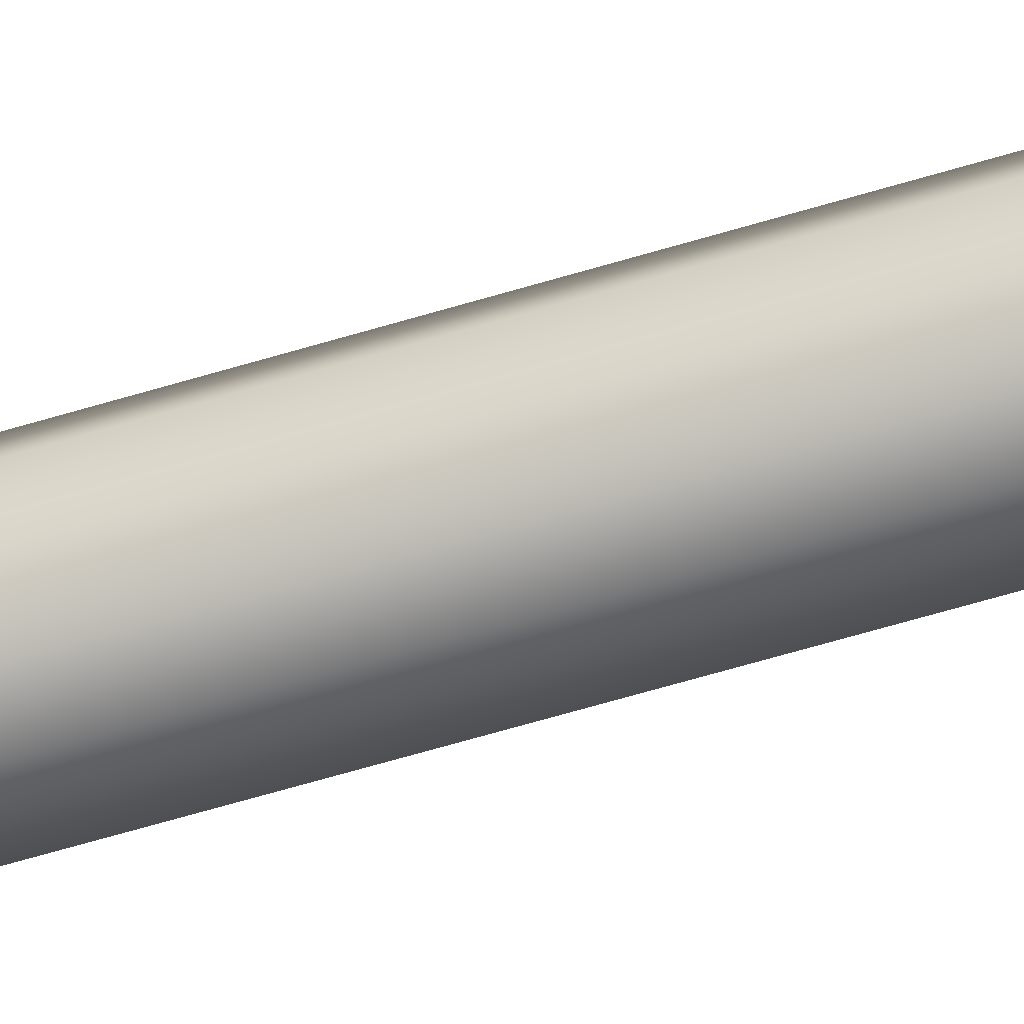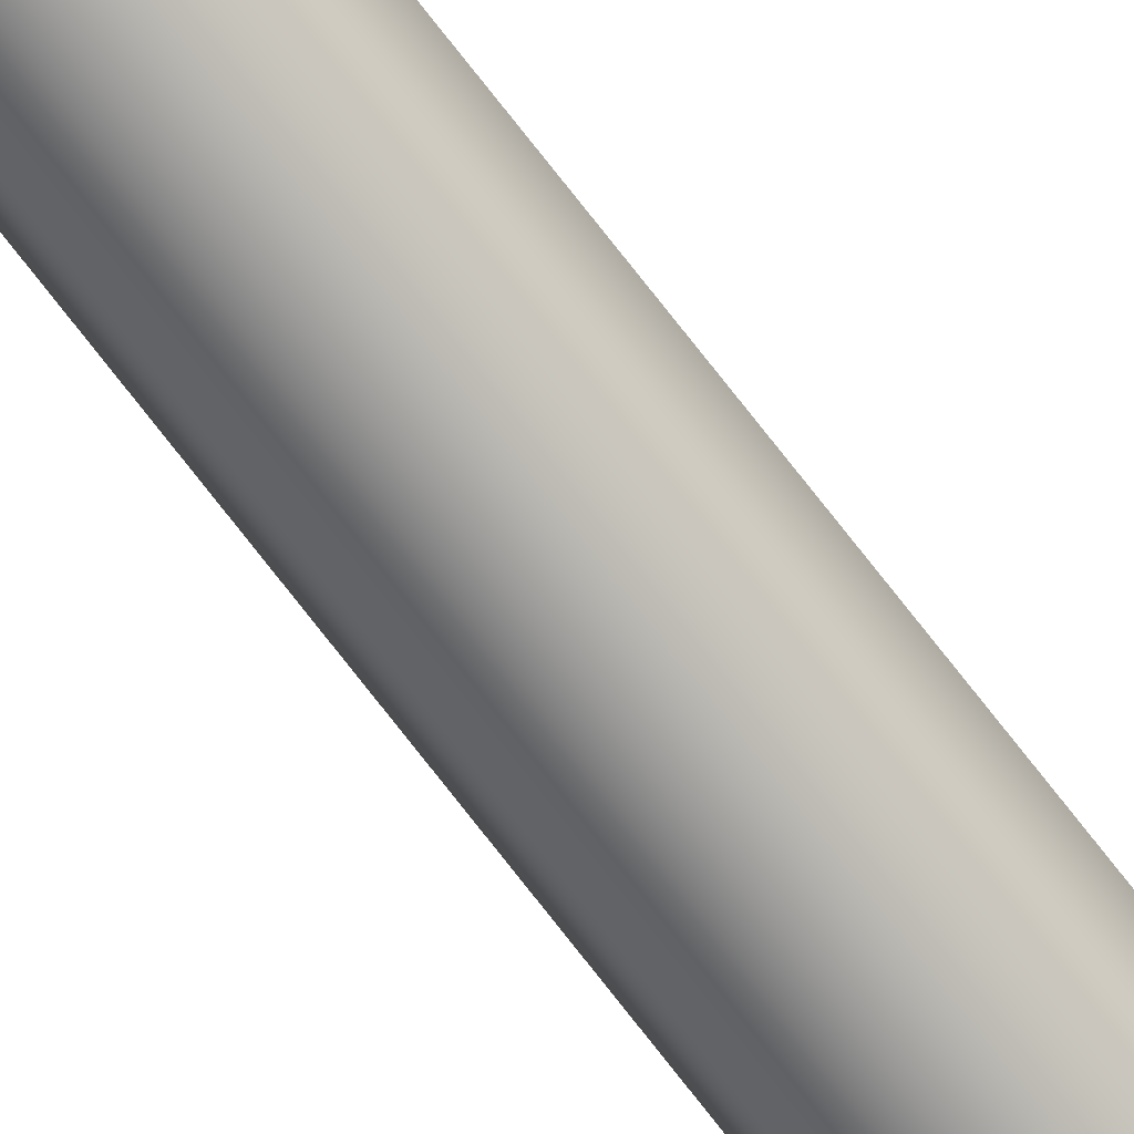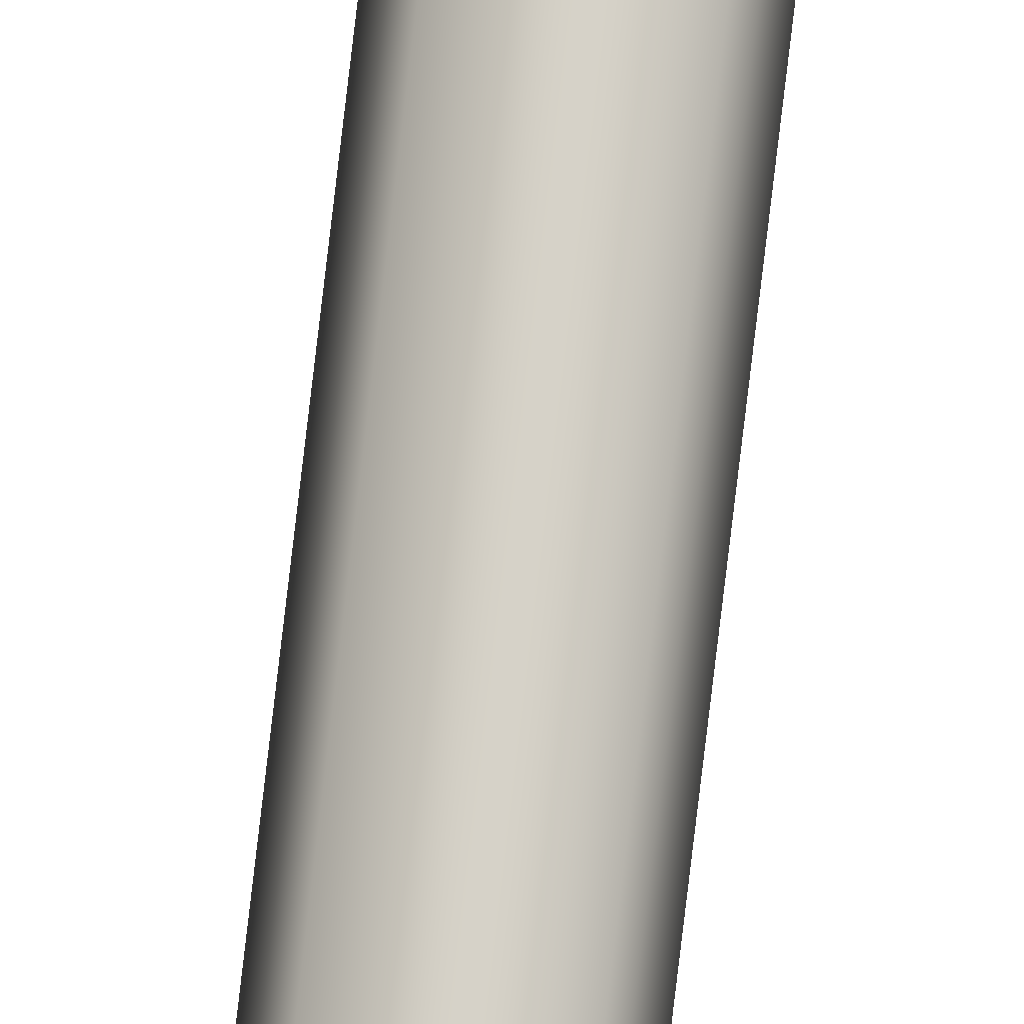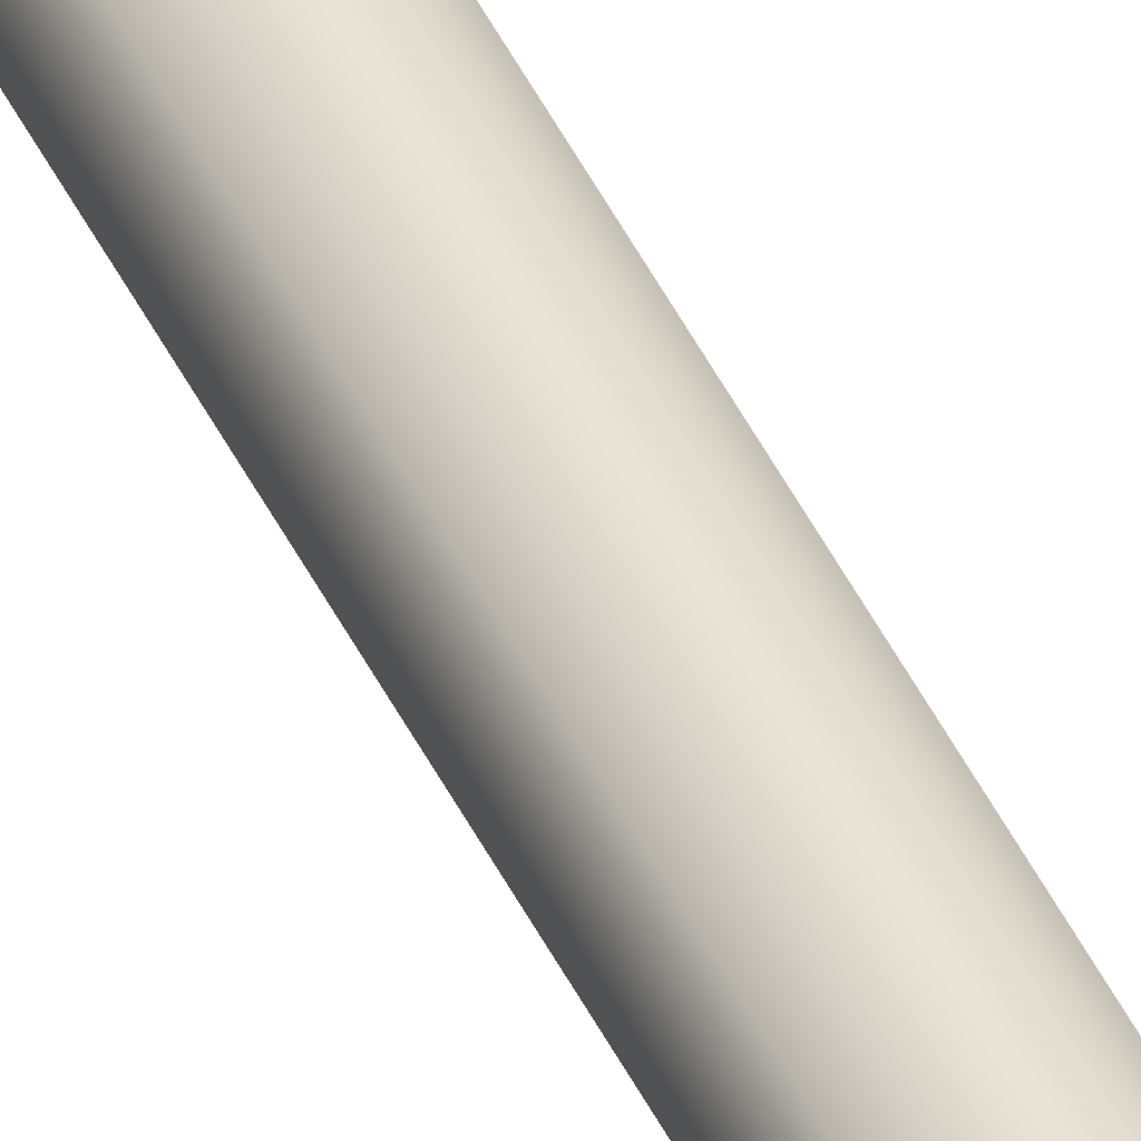
<metadata>
{"format":"obj","ext":"obj","renderer":"f3d","projection":"perspective","resolution":1024,"background":"white","views":[{"elev":-57.1,"azim":-72.0,"up":"+Z"},{"elev":-71.8,"azim":-142.6,"up":"+Z"},{"elev":78.1,"azim":-173.3,"up":"+Z"},{"elev":41.4,"azim":157.1,"up":"+Z"}]}
</metadata>
<code>
o Spear_asset_Cube.056
v -0.02173 2.321 0.02118
v -0.01173 2.451 0.01161
v -0.02173 2.321 -0.02118
v -0.01173 2.451 -0.01161
v 0.02062 2.322 0.02118
v 0.0115 2.451 0.01161
v 0.02062 2.322 -0.02118
v 0.0115 2.451 -0.01161
v -0.03836 2.488 0
v 0.03836 2.488 0
v -0.02728 2.312 -0.0268
v -0.001277 2.313 -0.0379
v -0.008773 2.729 0
v 0.008773 2.729 0
v -0.0305 2.321 -0
v -0.01242 2.451 0
v 0.02939 2.323 0
v 0.01219 2.451 0
v -0.001277 2.322 -0.02995
v -0.001277 2.451 -0.01281
v -0.001277 2.322 0.02995
v -0.001277 2.451 0.01281
v -0.001277 2.484 -0.01118
v -0.001277 2.484 0.01118
v -0.02728 2.312 0.0268
v -0.03837 2.312 -0
v -0.001277 2.703 -0.003329
v -0.001277 2.703 0.003329
v -0.001277 2.804 0
v 0.02471 2.297 -0.02494
v 0.0374 2.314 0
v 0.0263 2.314 -0.0268
v -0.001277 2.313 0.0379
v 0.0263 2.314 0.0268
v -0.001277 2.296 -0.03527
v -0.001277 2.296 0
v -0.03547 2.295 -0
v 0.03503 2.298 0
v -0.001277 2.296 0.03527
v 0.02471 2.297 0.02494
v -0.02515 2.296 -0.02494
v -0.02515 2.296 0.02494
v 0.01523 2.297 -0.01559
v -0.001013 2.296 -0.02205
v -0.001013 2.296 0
v -0.02239 2.296 -0
v 0.02169 2.297 0
v -0.001013 2.296 0.02205
v 0.01523 2.297 0.01559
v -0.01593 2.296 -0.01559
v -0.01593 2.296 0.01559
v 0.0183 -0.02738 -0.01864
v -0.001122 -0.02805 -0.02636
v -0.001122 -0.02813 0
v -0.02668 -0.029 -0
v 0.02602 -0.02711 0
v -0.001122 -0.02805 0.02636
v 0.0183 -0.02738 0.01864
v -0.01896 -0.02872 -0.01864
v -0.01896 -0.02872 0.01864
v -0.000466 2.329 0.03145
v -0.009982 2.342 0.03145
v -0.000466 2.329 -0.03014
v -0.009982 2.342 -0.03014
v 0.008412 2.343 0.03145
v -0.000785 2.343 0.03758
v -0.001104 2.356 0.03145
v -0.000785 2.343 -0.03627
v 0.008412 2.343 -0.03014
v -0.001104 2.356 -0.03014
f 69 70 67 65
f 70 64 62 67
f 61 62 64 63
f 66 62 61
f 68 63 64
f 69 63 68
f 64 70 68
f 70 69 68
f 66 65 67
f 61 65 66
f 67 62 66
f 63 69 65 61
f 15 16 4 3
f 19 20 8 7
f 17 18 6 5
f 21 22 2 1
f 16 2 9
f 10 14 28 24
f 22 6 10 24
f 20 4 9 23
f 18 8 10
f 29 13 28
f 27 13 29
f 6 18 10
f 4 16 9
f 7 8 18 17
f 1 2 16 15
f 14 27 29
f 9 24 28 13
f 9 13 27 23
f 14 29 28
f 8 20 23 10
f 2 22 24 9
f 5 6 22 21
f 3 4 20 19
f 10 23 27 14
f 21 1 25 33
f 7 17 31 32
f 1 15 26 25
f 19 7 32 12
f 15 3 11 26
f 5 21 33 34
f 17 5 34 31
f 3 19 12 11
f 12 32 30 35
f 33 25 42 39
f 32 31 38 30
f 11 12 35 41
f 36 38 40 39
f 35 30 38 36
f 41 35 36 37
f 37 36 39 42
f 26 11 41 37
f 25 26 37 42
f 34 33 39 40
f 31 34 40 38
f 45 48 49 47
f 44 45 47 43
f 50 46 45 44
f 46 51 48 45
f 54 56 58 57
f 53 52 56 54
f 59 53 54 55
f 55 54 57 60
f 51 46 55 60
f 47 49 58 56
f 43 47 56 52
f 44 43 52 53
f 46 50 59 55
f 50 44 53 59
f 49 48 57 58
f 48 51 60 57

</code>
